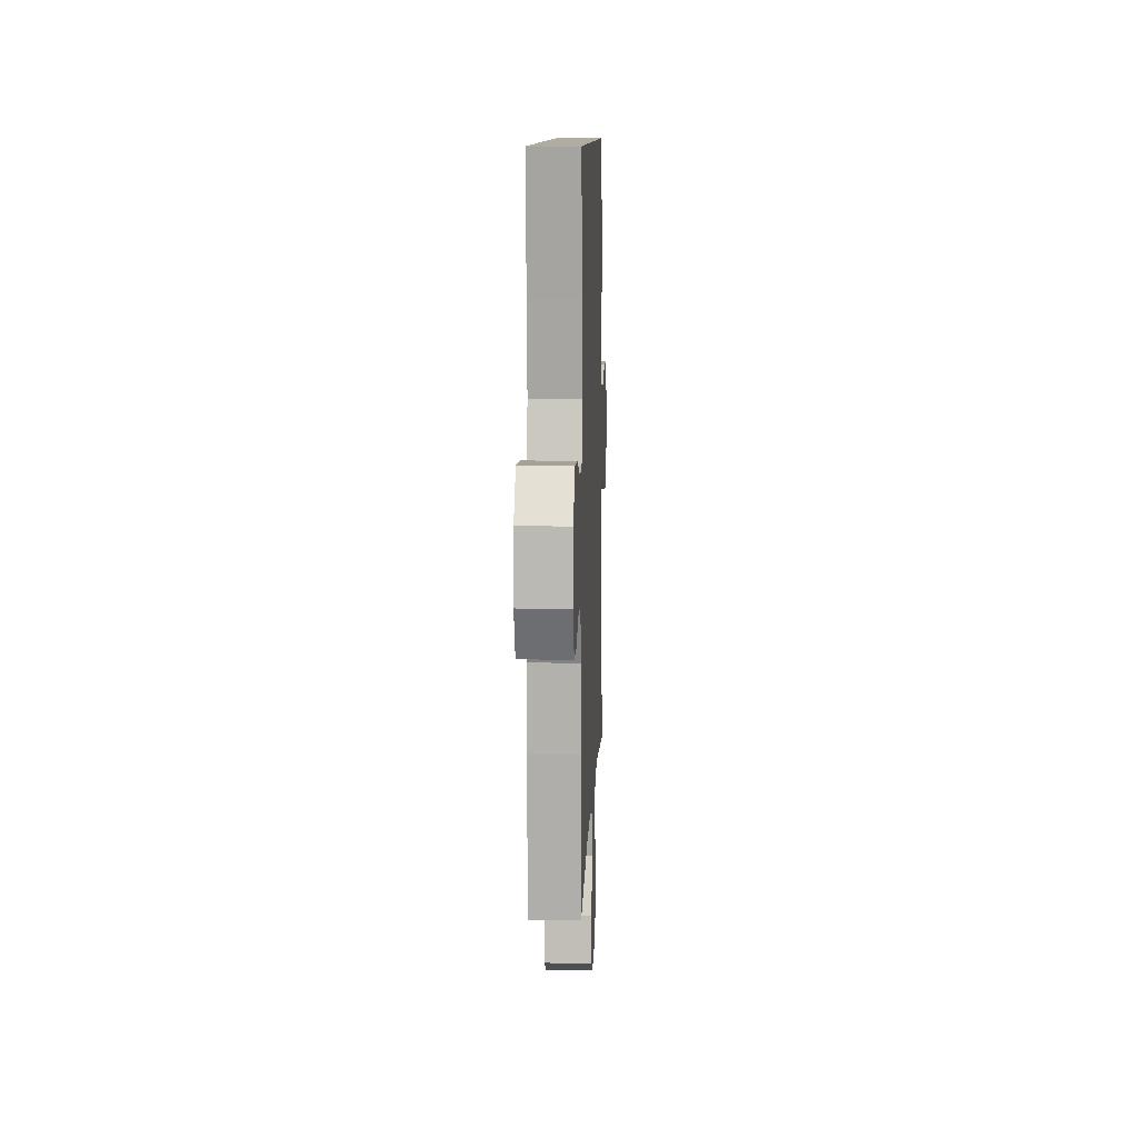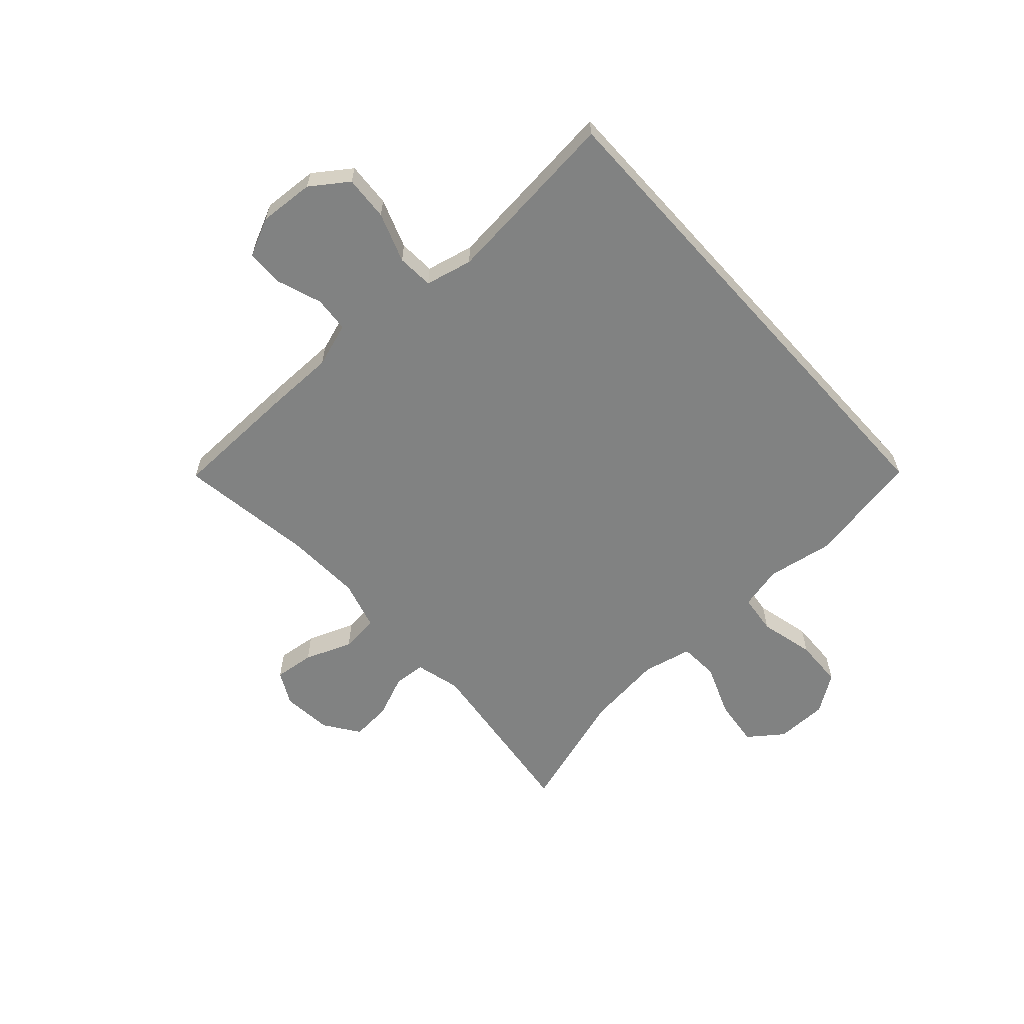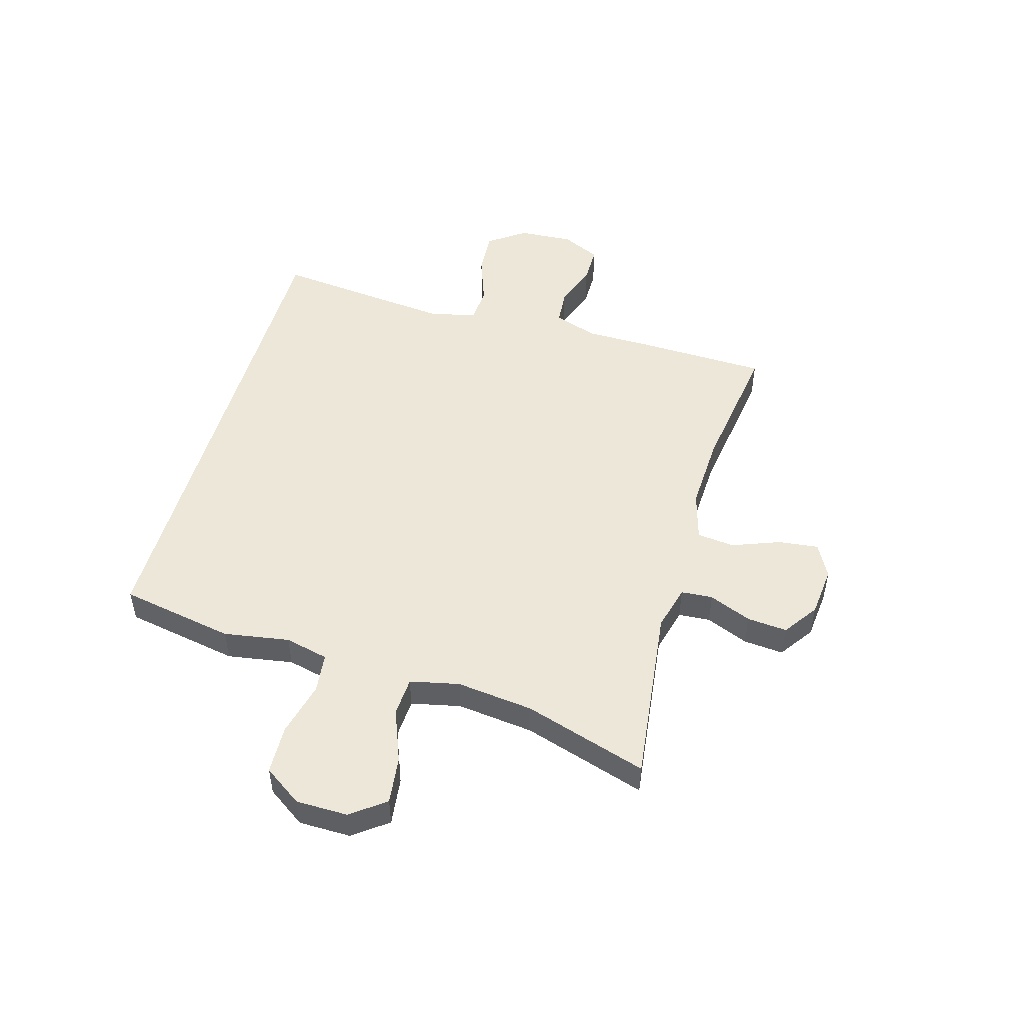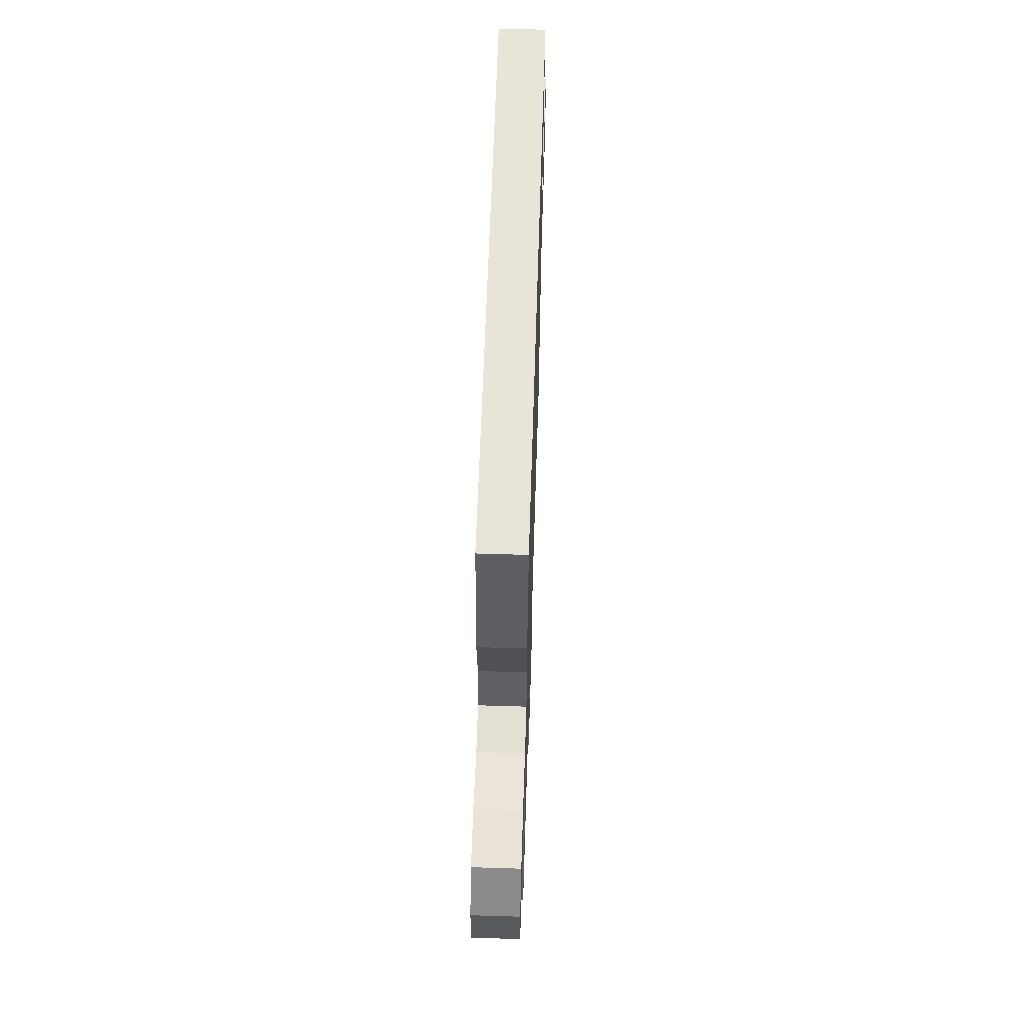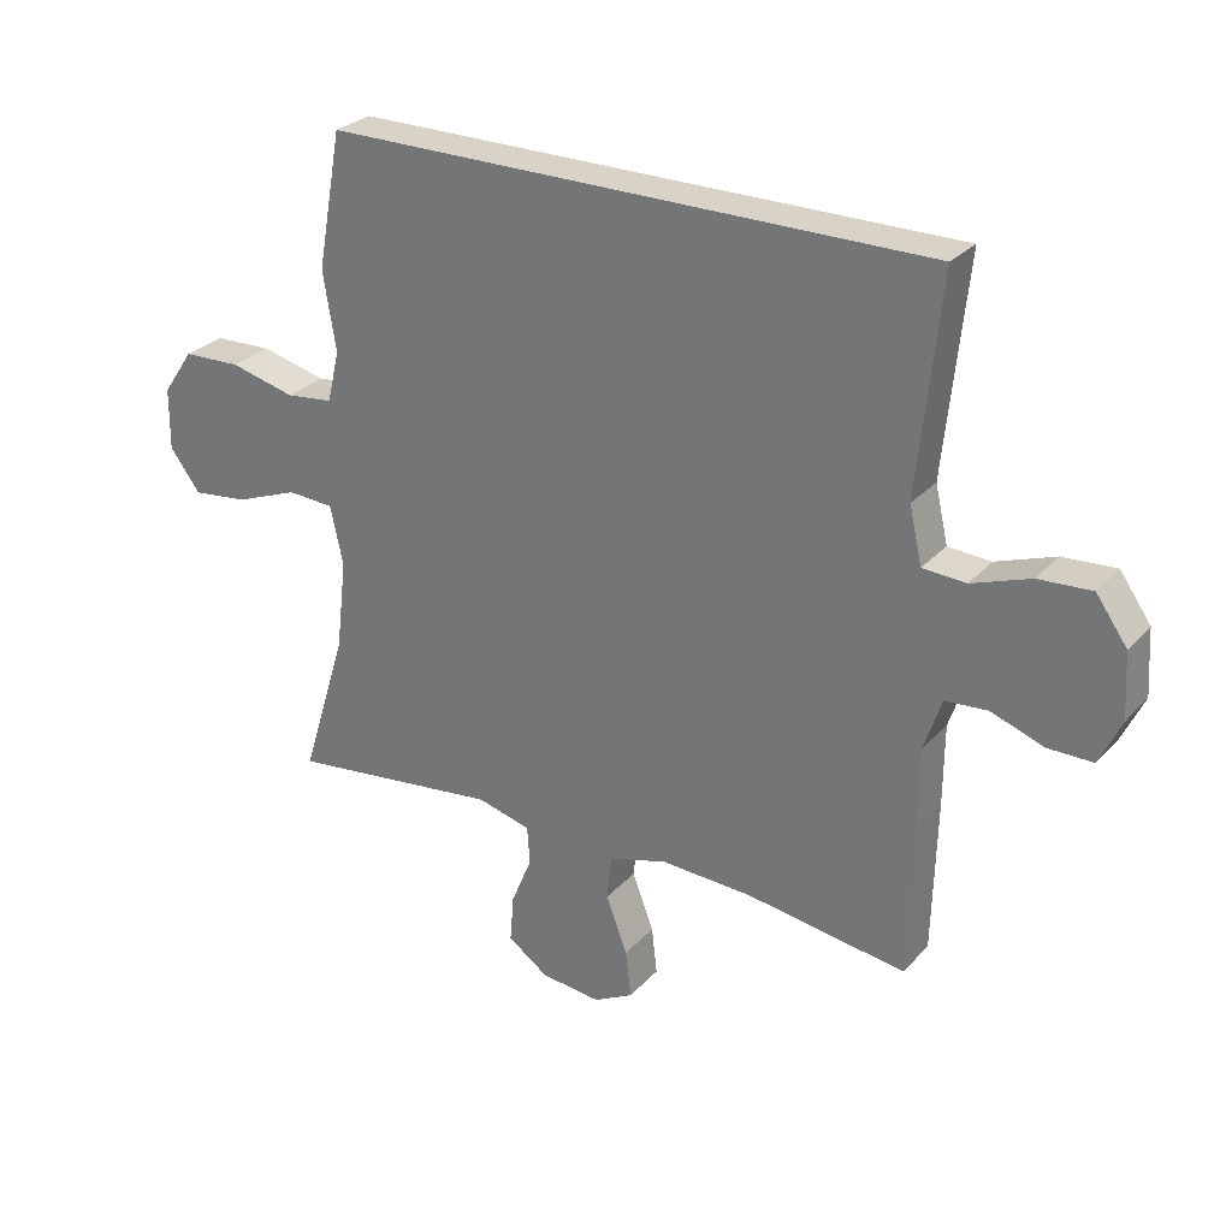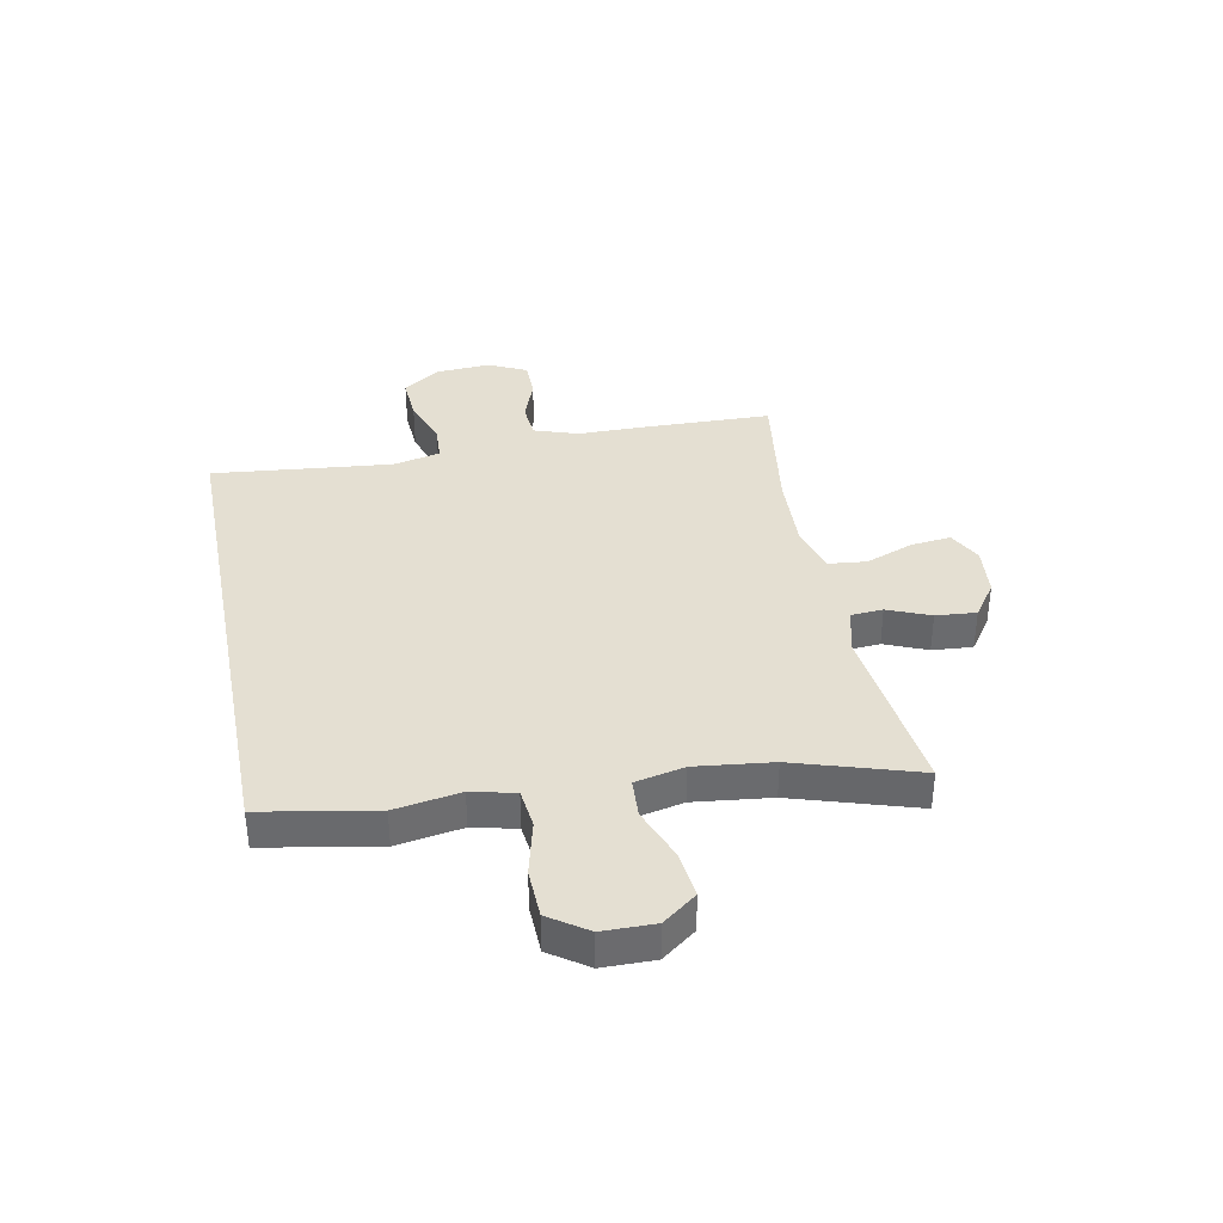
<metadata>
{"format":"obj","ext":"obj","renderer":"f3d","projection":"perspective","resolution":1024,"background":"white","views":[{"elev":10.2,"azim":-87.7,"up":"+Z"},{"elev":-60.6,"azim":-48.0,"up":"+Y"},{"elev":50.1,"azim":105.9,"up":"+Y"},{"elev":60.5,"azim":91.8,"up":"+Z"},{"elev":28.0,"azim":-147.2,"up":"+Z"},{"elev":37.0,"azim":78.9,"up":"+Y"}]}
</metadata>
<code>
v -0.5 0.07 -0.5
v -0.506 0.07 -0.275
v -0.507 0.07 -0.154
v -0.533 0.07 -0.076
v -0.596 0.07 -0.071
v -0.674 0.07 -0.099
v -0.741 0.07 -0.099
v -0.773 0.07 -0.031
v -0.767 0.07 0.066
v -0.721 0.07 0.131
v -0.642 0.07 0.126
v -0.555 0.07 0.095
v -0.491 0.07 0.099
v -0.472 0.07 0.182
v -0.485 0.07 0.31
v -0.505 0.07 0.5
v 0.39 0.07 0.5
v 0.427 0.07 0.298
v 0.408 0.07 0.182
v 0.426 0.07 0.105
v 0.496 0.07 0.097
v 0.593 0.07 0.121
v 0.679 0.07 0.118
v 0.725 0.07 0.051
v 0.726 0.07 -0.041
v 0.681 0.07 -0.101
v 0.597 0.07 -0.091
v 0.504 0.07 -0.055
v 0.435 0.07 -0.059
v 0.416 0.07 -0.146
v 0.432 0.07 -0.282
v 0.5 0.07 -0.5
v 0.185 0.07 -0.462
v 0.105 0.07 -0.483
v 0.101 0.07 -0.539
v 0.132 0.07 -0.614
v 0.138 0.07 -0.685
v 0.077 0.07 -0.728
v -0.012 0.07 -0.737
v -0.071 0.07 -0.706
v -0.063 0.07 -0.635
v -0.031 0.07 -0.551
v -0.038 0.07 -0.484
v -0.126 0.07 -0.459
v -0.261 0.07 -0.465
v -0.5 0 -0.5
v -0.506 0 -0.275
v -0.507 0 -0.154
v -0.533 0 -0.076
v -0.596 0 -0.071
v -0.674 0 -0.099
v -0.741 0 -0.099
v -0.773 0 -0.031
v -0.767 0 0.066
v -0.721 0 0.131
v -0.642 0 0.126
v -0.555 0 0.095
v -0.491 0 0.099
v -0.472 0 0.182
v -0.485 0 0.31
v -0.505 0 0.5
v 0.39 0 0.5
v 0.427 0 0.298
v 0.408 0 0.182
v 0.426 0 0.105
v 0.496 0 0.097
v 0.593 0 0.121
v 0.679 0 0.118
v 0.725 0 0.051
v 0.726 0 -0.041
v 0.681 0 -0.101
v 0.597 0 -0.091
v 0.504 0 -0.055
v 0.435 0 -0.059
v 0.416 0 -0.146
v 0.432 0 -0.282
v 0.5 0 -0.5
v 0.185 0 -0.462
v 0.105 0 -0.483
v 0.101 0 -0.539
v 0.132 0 -0.614
v 0.138 0 -0.685
v 0.077 0 -0.728
v -0.012 0 -0.737
v -0.071 0 -0.706
v -0.063 0 -0.635
v -0.031 0 -0.551
v -0.038 0 -0.484
v -0.126 0 -0.459
v -0.261 0 -0.465
f 40 41 42
f 39 40 42
f 38 39 42
f 37 38 42
f 36 37 42
f 35 36 42
f 34 35 42 43
f 33 34 43 44
f 31 32 33
f 30 31 33 44
f 26 27 28
f 25 26 28
f 24 25 28
f 23 24 28
f 22 23 28
f 21 22 28
f 20 21 28 29
f 30 44 45
f 29 30 45
f 20 29 45
f 19 20 45
f 18 19 45
f 17 18 45
f 16 17 45
f 15 16 45
f 10 11 12
f 9 10 12
f 8 9 12
f 7 8 12
f 6 7 12
f 5 6 12
f 4 5 12 13
f 3 4 13
f 2 3 13 14
f 45 1 2 14
f 14 15 45
f 87 86 85
f 87 85 84
f 87 84 83
f 87 83 82
f 87 82 81
f 87 81 80
f 88 87 80 79
f 89 88 79 78
f 78 77 76
f 89 78 76 75
f 73 72 71
f 73 71 70
f 73 70 69
f 73 69 68
f 73 68 67
f 73 67 66
f 74 73 66 65
f 90 89 75
f 90 75 74
f 90 74 65
f 90 65 64
f 90 64 63
f 90 63 62
f 90 62 61
f 90 61 60
f 57 56 55
f 57 55 54
f 57 54 53
f 57 53 52
f 57 52 51
f 57 51 50
f 58 57 50 49
f 58 49 48
f 59 58 48 47
f 59 47 46 90
f 90 60 59
f 1 46 47 2
f 2 47 48 3
f 3 48 49 4
f 4 49 50 5
f 5 50 51 6
f 6 51 52 7
f 7 52 53 8
f 8 53 54 9
f 9 54 55 10
f 10 55 56 11
f 11 56 57 12
f 12 57 58 13
f 13 58 59 14
f 14 59 60 15
f 15 60 61 16
f 16 61 62 17
f 17 62 63 18
f 18 63 64 19
f 19 64 65 20
f 20 65 66 21
f 21 66 67 22
f 22 67 68 23
f 23 68 69 24
f 24 69 70 25
f 25 70 71 26
f 26 71 72 27
f 27 72 73 28
f 28 73 74 29
f 29 74 75 30
f 30 75 76 31
f 31 76 77 32
f 32 77 78 33
f 33 78 79 34
f 34 79 80 35
f 35 80 81 36
f 36 81 82 37
f 37 82 83 38
f 38 83 84 39
f 39 84 85 40
f 40 85 86 41
f 41 86 87 42
f 42 87 88 43
f 43 88 89 44
f 44 89 90 45
f 45 90 46 1

</code>
